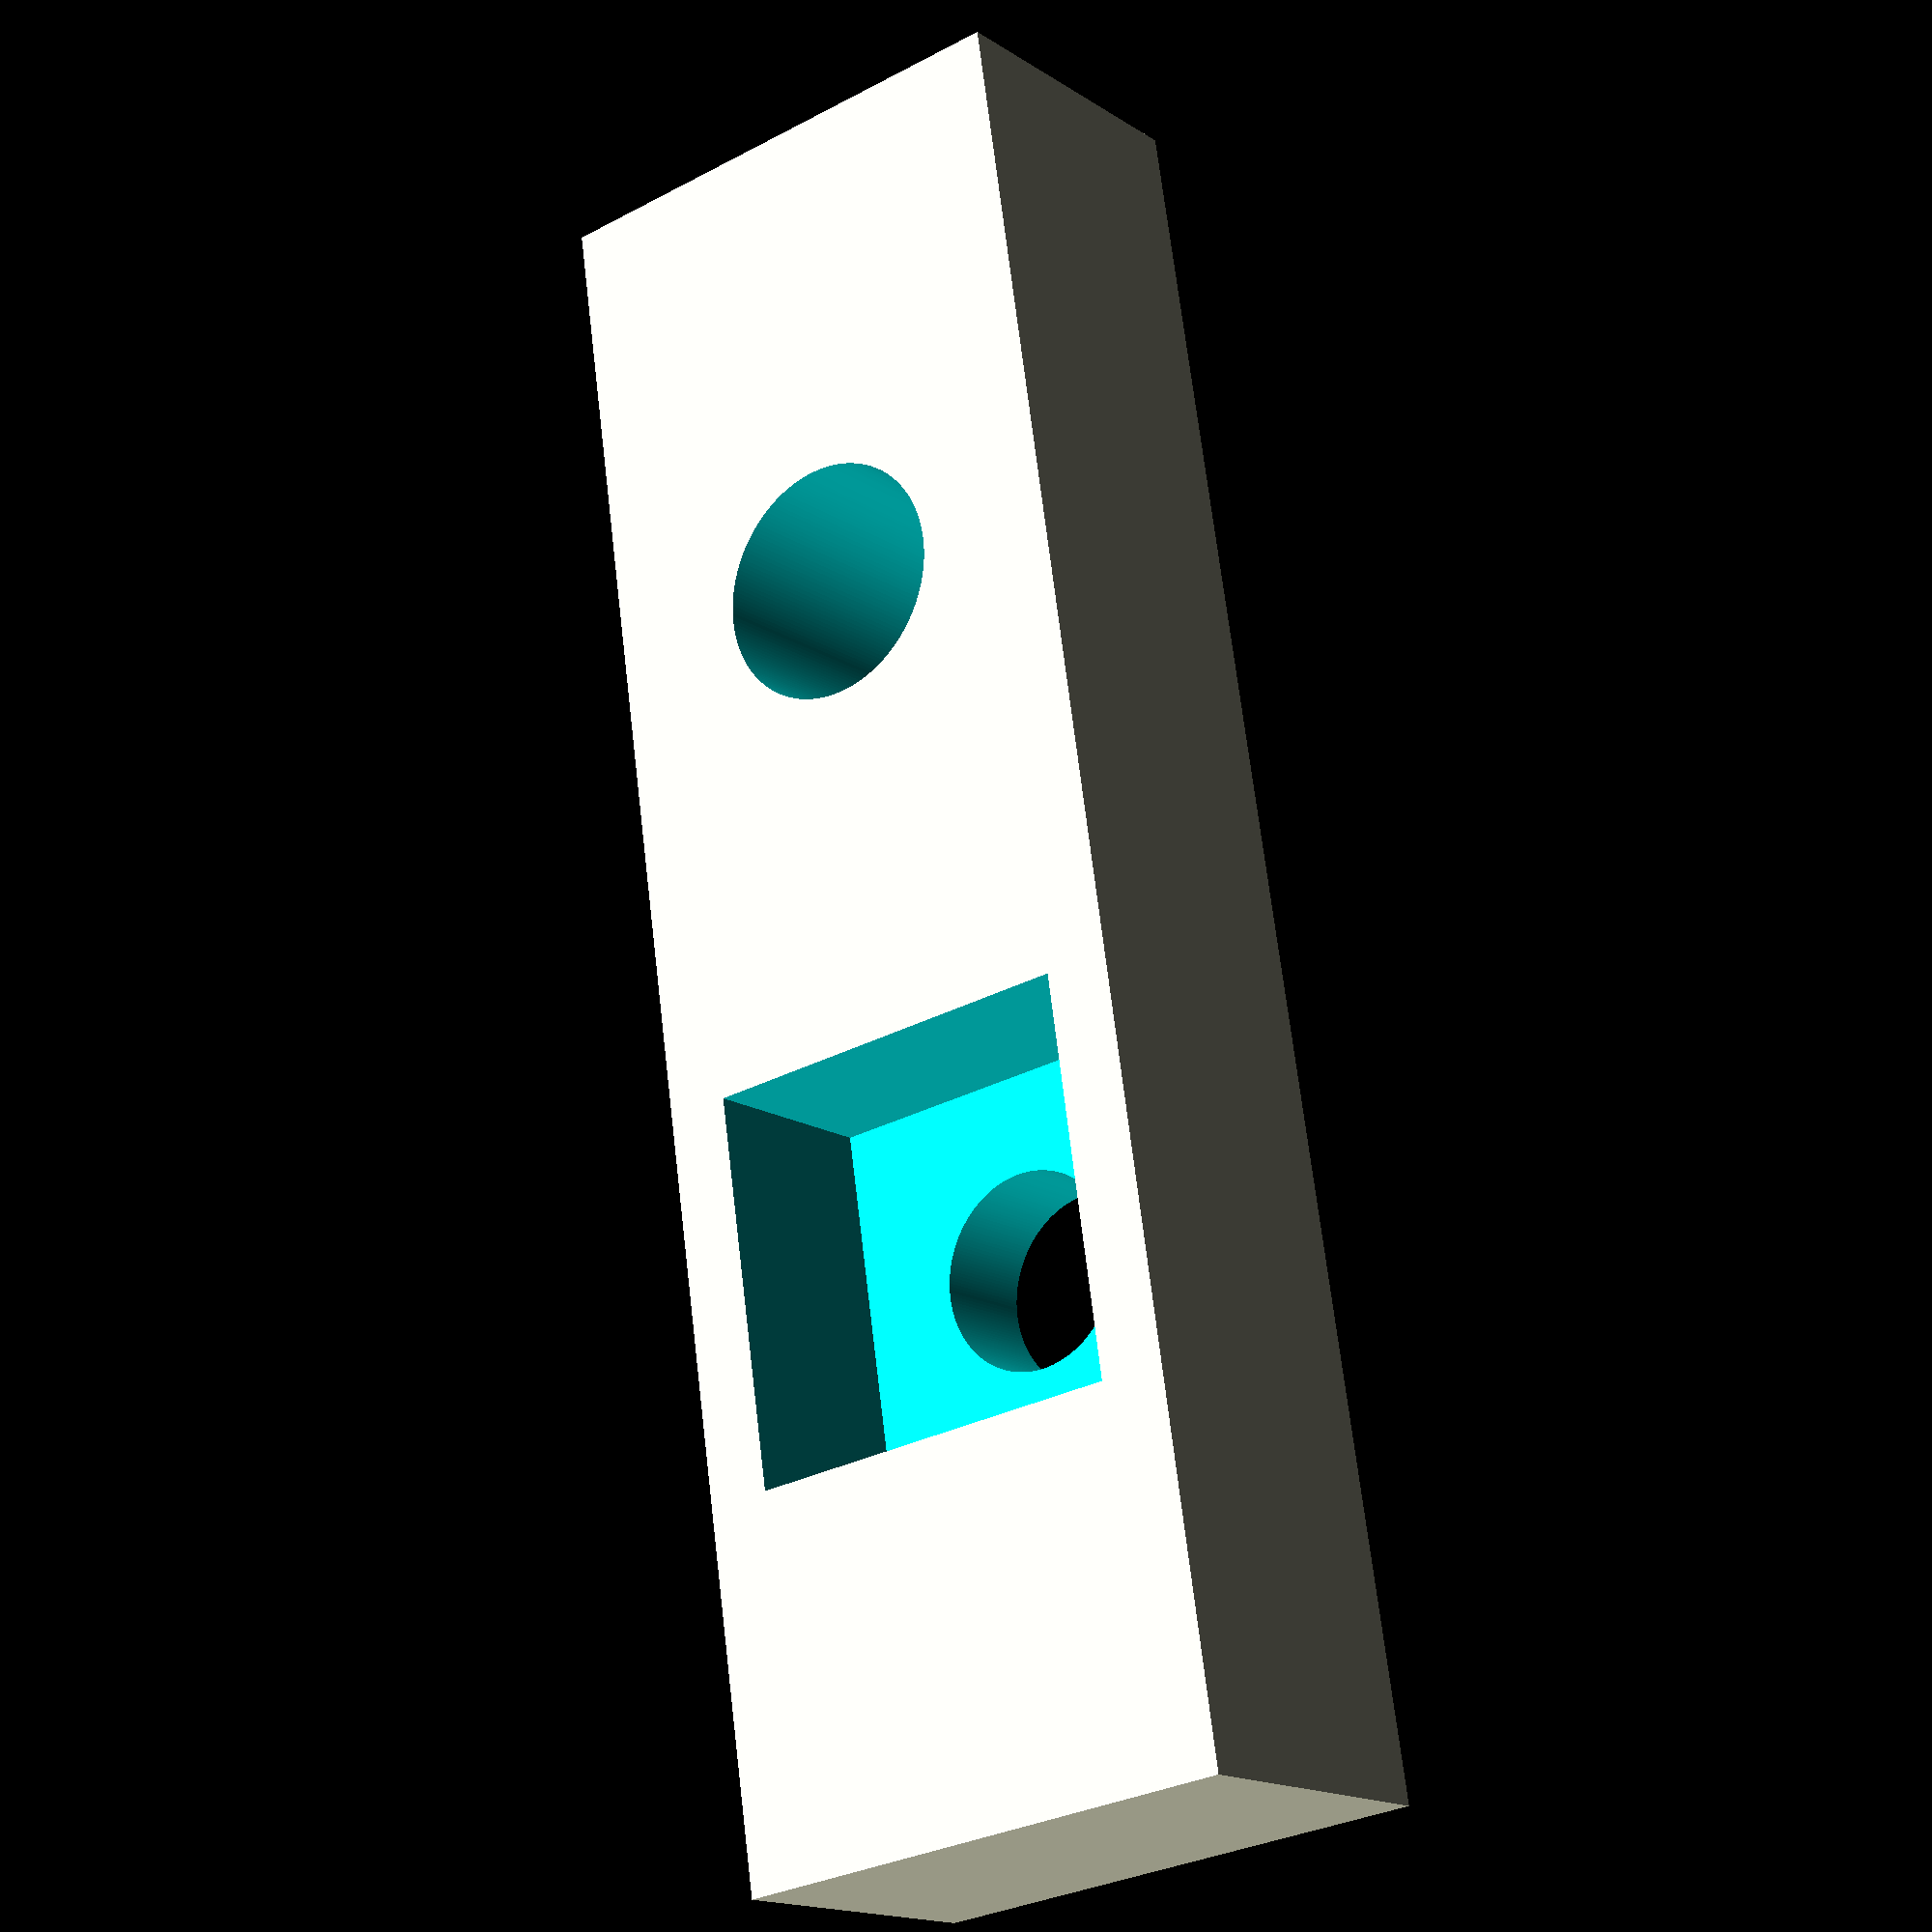
<openscad>
$fn=200;

// baseBlock

difference()
{
    cube([40,12,7]);
    translate([11.5,6,-1])
    {
        cylinder(d=5.5,h=9);      
    }
    translate([27,6,-1])
    {
        cylinder(d=4.5,h=9);
    }
    translate([22.5,1.5,2.5])
    {
        cube([9,9,6]);        
    }
}

</openscad>
<views>
elev=196.1 azim=261.5 roll=142.8 proj=p view=wireframe
</views>
